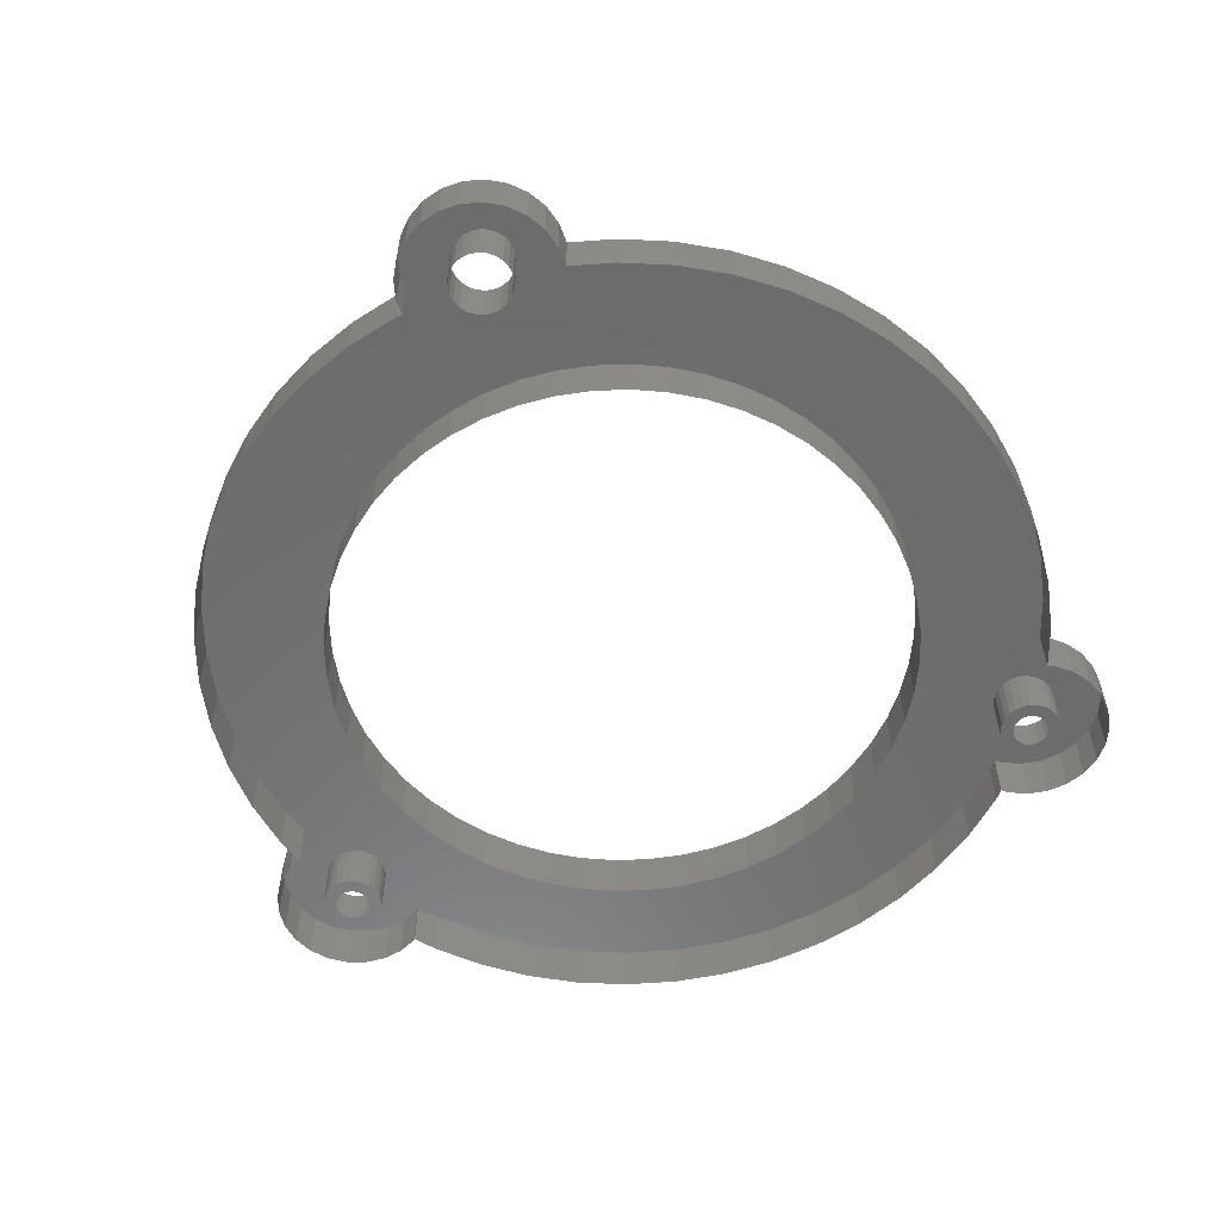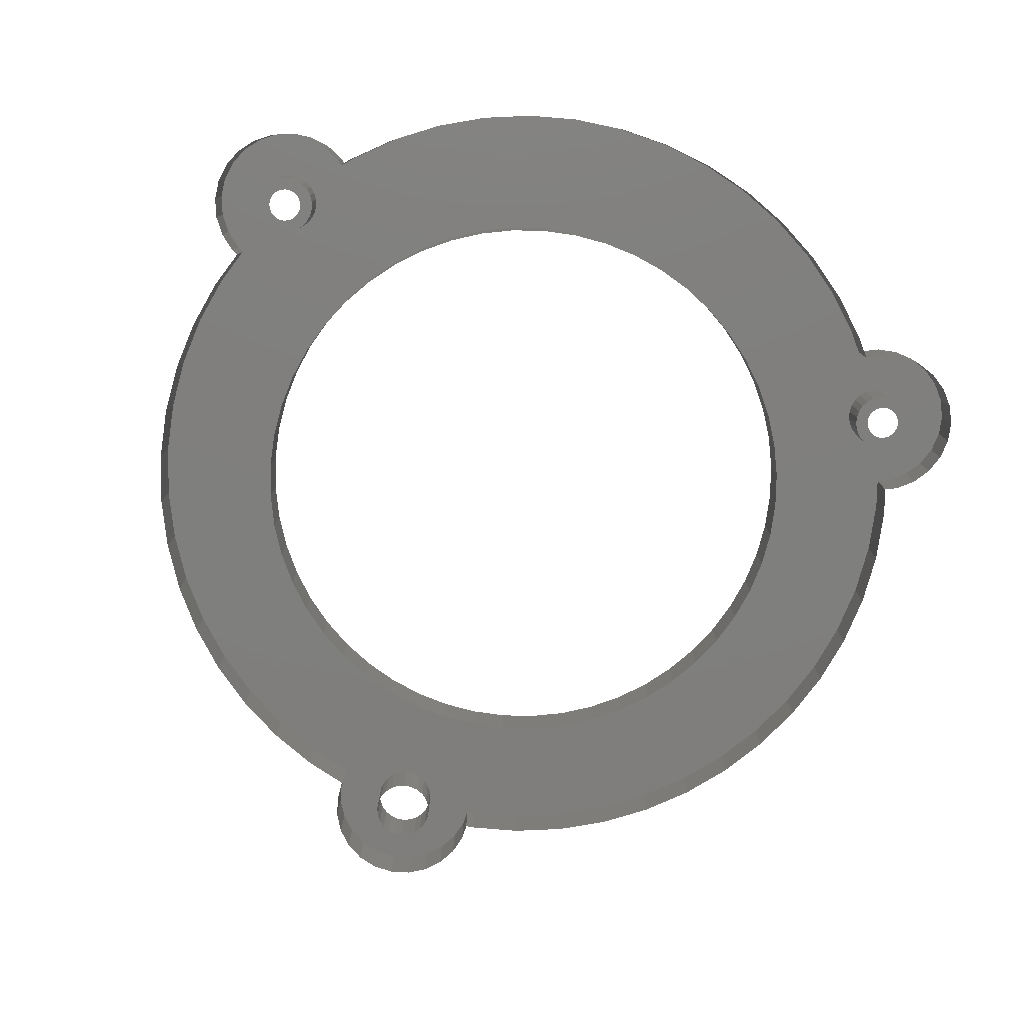
<metadata>
{"format":"stl","ext":"stl","renderer":"f3d","projection":"perspective","resolution":1024,"background":"white","views":[{"elev":-58.0,"azim":17.8,"up":"+Z"},{"elev":-79.0,"azim":160.0,"up":"+Z"}]}
</metadata>
<code>
# stl→obj: 479 verts, 750 faces
v 89.23 -19.01 40
v 90.08 -17.7 37
v 89.23 -19.01 37
v 90.08 -17.7 40
v 90.33 -17.31 37
v 90.33 -17.31 40
v 87.94 -20.57 40
v 87.94 -20.57 37
v 91.86 -13.57 40
v 92.28 -11.59 37
v 91.86 -13.57 37
v 92.28 -11.59 40
v 90.78 -16.37 40
v 90.78 -16.37 37
v 91.21 -15.48 37
v 91.21 -15.48 40
v 92.45 -9.575 40
v 92.45 -9.575 37
v 92.39 -7.554 37
v 92.39 -7.554 40
v 86.48 -21.96 40
v 86.48 -21.96 37
v 92.08 -5.555 40
v 92.08 -5.555 37
v 59.14 -6.659 37
v 59.56 -4.68 40
v 59.14 -6.659 40
v 59.56 -4.68 37
v 60.68 -16.51 37
v 61.67 -18.27 40
v 61.67 -18.27 37
v 60.68 -16.51 40
v 62.88 -19.89 40
v 62.88 -19.89 37
v 66.57 4.911 37
v 64.94 3.707 40
v 64.94 3.707 37
v 66.57 4.911 40
v 64.27 -21.36 40
v 65.83 -22.65 37
v 64.27 -21.36 37
v 65.83 -22.65 40
v 69.35 -24.62 40
v 71.27 -25.27 37
v 69.35 -24.62 37
v 71.27 -25.27 40
v 67.53 -23.74 40
v 67.53 -23.74 37
v 79.28 -25.49 37
v 81.23 -24.94 40
v 81.23 -24.94 37
v 79.28 -25.49 40
v 91.53 -3.609 40
v 91.53 -3.609 37
v 75.26 -25.87 40
v 77.28 -25.8 37
v 75.26 -25.87 37
v 77.28 -25.8 40
v 90.75 -1.742 40
v 90.75 -1.742 37
v 89.75 0.01604 40
v 89.75 0.01604 37
v 63.48 2.316 37
v 63.48 2.316 40
v 85.59 4.399 37
v 83.89 5.492 40
v 83.89 5.492 37
v 85.59 4.399 40
v 70.19 6.691 40
v 68.33 5.911 37
v 70.19 6.691 37
v 68.33 5.911 40
v 84.85 -23.16 40
v 84.85 -23.16 37
v 83.09 -24.16 37
v 83.09 -24.16 40
v 59.03 -10.7 37
v 59.35 -12.69 40
v 59.35 -12.69 37
v 59.03 -10.7 40
v 73.25 -25.69 40
v 73.25 -25.69 37
v 88.54 1.641 40
v 88.54 1.641 37
v 82.07 6.371 37
v 82.07 6.371 40
v 87.15 3.109 40
v 87.15 3.109 37
v 80.16 7.025 37
v 78.18 7.443 40
v 78.18 7.443 37
v 80.16 7.025 40
v 76.16 7.619 37
v 74.14 7.551 40
v 74.14 7.551 37
v 76.16 7.619 40
v 72.14 7.241 37
v 72.14 7.241 40
v 62.19 0.7578 40
v 62.19 0.7578 37
v 58.97 -8.674 37
v 58.97 -8.674 40
v 60.21 -2.766 37
v 60.21 -2.766 40
v 61.09 -0.9444 37
v 61.09 -0.9444 40
v 59.89 -14.64 37
v 59.89 -14.64 40
v 58.49 7.589 40
v 60.72 9.616 40
v 63.18 11.35 40
v 65.85 12.76 40
v 68.67 13.82 40
v 71.6 14.52 40
v 74.6 14.85 40
v 77.61 14.8 40
v 80.59 14.37 40
v 83.5 13.58 40
v 86.28 12.42 40
v 88.9 10.93 40
v 91.31 9.114 40
v 93.47 7.015 40
v 92.93 -25.84 40
v 94.89 -23.55 40
v 93.88 6.502 40
v 94.21 6.753 40
v 94.71 2.801 40
v 94.78 2.367 40
v 94.95 1.965 40
v 96.55 -21.03 40
v 95.22 1.618 40
v 95.57 1.349 40
v 95.97 1.175 40
v 96.41 1.106 40
v 96.84 1.148 40
v 97.88 -18.32 40
v 97.26 1.296 40
v 97.62 1.543 40
v 97.91 1.872 40
v 98.86 -15.47 40
v 98.11 2.263 40
v 98.33 -1.198 40
v 98.2 2.691 40
v 99.05 -3.538 40
v 99.47 -12.52 40
v 99.57 -6.507 40
v 99.71 -9.518 40
v 94.75 3.237 40
v 95.3 7.202 40
v 94.9 3.65 40
v 95.15 4.013 40
v 95.48 4.303 40
v 96.46 7.355 40
v 95.87 4.502 40
v 96.3 4.598 40
v 96.73 4.584 40
v 97.63 7.202 40
v 97.16 4.462 40
v 97.53 4.238 40
v 97.84 3.928 40
v 98.71 6.753 40
v 98.07 3.551 40
v 98.19 3.129 40
v 98.71 -1.042 40
v 99.64 -0.3265 40
v 99.64 6.037 40
v 100.4 0.6055 40
v 100.4 5.105 40
v 100.8 1.691 40
v 100.8 4.02 40
v 101 2.855 40
v 73.87 -37.19 40
v 74.01 -33.51 40
v 73.96 -33.05 40
v 74.99 -37.52 40
v 74.18 -33.93 40
v 74.45 -34.3 40
v 74.81 -34.58 40
v 75.23 -34.76 40
v 76.17 -37.56 40
v 75.68 -34.83 40
v 76.14 -34.78 40
v 76.56 -34.61 40
v 77.31 -37.29 40
v 76.93 -34.34 40
v 77.21 -33.98 40
v 77.39 -33.56 40
v 78.34 -36.73 40
v 77.46 -33.11 40
v 71.5 -34.68 40
v 71.26 -32.68 40
v 71.23 -33.54 40
v 72.06 -35.71 40
v 72.87 -36.57 40
v 74.03 -32.6 40
v 74.21 -32.18 40
v 74.49 -31.82 40
v 74.86 -31.55 40
v 75.28 -31.38 40
v 75.74 -31.33 40
v 76.19 -31.4 40
v 76.61 -31.58 40
v 76.97 -31.86 40
v 77.24 -32.23 40
v 77.41 -32.65 40
v 79.2 -35.92 40
v 79.82 -34.92 40
v 80.19 -32.68 40
v 80.15 -33.8 40
v 82.75 -32.07 40
v 85.57 -31.01 40
v 88.24 -29.6 40
v 90.7 -27.87 40
v 51.85 -11.74 40
v 51.95 -5.727 40
v 51.71 -8.731 40
v 52.37 -14.71 40
v 52.57 -2.776 40
v 53.25 -17.59 40
v 53.11 -1.204 40
v 53.19 2.71 40
v 53.28 2.298 40
v 54.49 -20.34 40
v 53.46 1.919 40
v 53.73 1.595 40
v 54.08 1.346 40
v 54.47 1.185 40
v 54.88 1.123 40
v 56.07 -22.91 40
v 55.3 1.162 40
v 55.7 1.3 40
v 56.05 1.53 40
v 56.34 1.838 40
v 57.95 -25.26 40
v 56.55 2.206 40
v 56.66 2.612 40
v 56.67 3.034 40
v 57.47 6.588 40
v 57.56 6.506 40
v 60.11 -27.36 40
v 62.52 -29.18 40
v 65.14 -30.67 40
v 67.92 -31.83 40
v 70.83 -32.62 40
v 50.51 2.038 40
v 50.69 4.361 40
v 50.44 3.211 40
v 50.88 0.9221 40
v 51.22 5.409 40
v 51.52 -0.06112 40
v 52 6.285 40
v 52.39 -0.8445 40
v 52.98 6.928 40
v 53.2 3.132 40
v 54.1 7.294 40
v 53.31 3.538 40
v 53.52 3.906 40
v 53.81 4.214 40
v 54.16 4.444 40
v 55.27 7.359 40
v 54.56 4.582 40
v 54.98 4.621 40
v 55.4 4.559 40
v 56.42 7.118 40
v 55.79 4.398 40
v 56.13 4.149 40
v 56.4 3.825 40
v 56.58 3.446 40
v 90.7 -27.87 37
v 92.93 -25.84 37
v 99.47 -12.52 37
v 99.71 -9.518 37
v 98.86 -15.47 37
v 97.88 -18.32 37
v 80.19 -32.68 37
v 82.75 -32.07 37
v 88.24 -29.6 37
v 85.57 -31.01 37
v 96.55 -21.03 37
v 94.89 -23.55 37
v 99.05 -3.538 37
v 98.33 -1.198 37
v 99.57 -6.507 37
v 57.95 -25.26 37
v 60.11 -27.36 37
v 51.85 -11.74 37
v 51.71 -8.731 37
v 65.14 -30.67 37
v 67.92 -31.83 37
v 62.52 -29.18 37
v 70.83 -32.62 37
v 52.57 -2.776 37
v 53.11 -1.204 37
v 56.07 -22.91 37
v 51.95 -5.727 37
v 54.49 -20.34 37
v 52.37 -14.71 37
v 53.25 -17.59 37
v 71.26 -32.68 37
v 55.27 7.359 37
v 56.42 7.118 37
v 74.99 -37.52 37
v 76.17 -37.56 37
v 52.39 -0.8445 37
v 51.52 -0.06112 37
v 54.1 7.294 37
v 52.98 6.928 37
v 52 6.285 37
v 51.22 5.409 37
v 57.47 6.588 37
v 50.44 3.211 37
v 50.51 2.038 37
v 57.56 6.506 37
v 58.49 7.589 37
v 50.88 0.9221 37
v 50.69 4.361 37
v 77.31 -37.29 37
v 71.23 -33.54 37
v 71.5 -34.68 37
v 72.87 -36.57 37
v 72.06 -35.71 37
v 73.87 -37.19 37
v 96.46 7.355 37
v 95.3 7.202 37
v 100.8 4.02 37
v 101 2.855 37
v 100.8 1.691 37
v 100.4 0.6055 37
v 99.64 -0.3265 37
v 97.63 7.202 37
v 98.71 -1.042 37
v 99.64 6.037 37
v 100.4 5.105 37
v 94.21 6.753 37
v 93.88 6.502 37
v 98.71 6.753 37
v 93.47 7.015 37
v 79.82 -34.92 37
v 80.15 -33.8 37
v 78.34 -36.73 37
v 79.2 -35.92 37
v 74.6 14.85 37
v 71.6 14.52 37
v 88.9 10.93 37
v 86.28 12.42 37
v 63.18 11.35 37
v 65.85 12.76 37
v 91.31 9.114 37
v 83.5 13.58 37
v 80.59 14.37 37
v 60.72 9.616 37
v 77.61 14.8 37
v 68.67 13.82 37
v 75.23 -34.76 37
v 75.68 -34.83 37
v 76.14 -34.78 37
v 76.56 -34.61 37
v 76.93 -34.34 37
v 77.21 -33.98 37
v 77.39 -33.56 37
v 77.46 -33.11 37
v 77.41 -32.65 37
v 77.24 -32.23 37
v 76.97 -31.86 37
v 76.61 -31.58 37
v 76.19 -31.4 37
v 75.74 -31.33 37
v 75.28 -31.38 37
v 74.86 -31.55 37
v 74.49 -31.82 37
v 74.21 -32.18 37
v 74.03 -32.6 37
v 73.96 -33.05 37
v 74.01 -33.51 37
v 74.18 -33.93 37
v 74.45 -34.3 37
v 74.81 -34.58 37
v 53.28 2.298 37
v 53.2 3.132 37
v 53.19 2.71 37
v 53.31 3.538 37
v 53.46 1.919 37
v 53.52 3.906 37
v 53.73 1.595 37
v 53.81 4.214 37
v 53.93 2.86 37
v 54.08 1.346 37
v 53.97 2.601 37
v 54.07 2.361 37
v 54.23 2.156 37
v 54.47 1.185 37
v 54.44 2 37
v 54.48 1.984 37
v 54.88 1.123 37
v 54.68 1.903 37
v 54.94 1.872 37
v 55.3 1.162 37
v 55.2 1.909 37
v 55.44 2.012 37
v 55.7 1.3 37
v 55.65 2.174 37
v 55.8 2.383 37
v 56.05 1.53 37
v 55.9 2.625 37
v 55.93 2.884 37
v 53.96 3.119 37
v 54.16 4.444 37
v 54.06 3.361 37
v 54.22 3.57 37
v 54.56 4.582 37
v 54.42 3.732 37
v 54.66 3.835 37
v 54.98 4.621 37
v 54.92 3.872 37
v 55.18 3.841 37
v 55.4 4.559 37
v 55.42 3.744 37
v 55.79 4.398 37
v 55.48 3.702 37
v 55.63 3.588 37
v 55.79 3.382 37
v 56.13 4.149 37
v 55.89 3.143 37
v 56.34 1.838 37
v 56.4 3.825 37
v 56.55 2.206 37
v 56.58 3.446 37
v 56.66 2.612 37
v 56.67 3.034 37
v 95.57 1.349 37
v 95.46 2.855 37
v 95.22 1.618 37
v 95.5 2.597 37
v 95.59 2.355 37
v 95.97 1.175 37
v 95.75 2.148 37
v 95.96 1.989 37
v 96.2 1.89 37
v 96.41 1.106 37
v 96.46 1.855 37
v 96.84 1.148 37
v 96.72 1.89 37
v 96.96 1.989 37
v 97.26 1.296 37
v 97.17 2.148 37
v 97.33 2.355 37
v 97.62 1.543 37
v 97.43 2.597 37
v 97.46 2.855 37
v 97.53 4.238 37
v 97.84 3.928 37
v 97.91 1.872 37
v 98.07 3.551 37
v 98.11 2.263 37
v 98.19 3.129 37
v 98.2 2.691 37
v 94.78 2.367 37
v 94.75 3.237 37
v 94.71 2.801 37
v 94.9 3.65 37
v 94.95 1.965 37
v 95.15 4.013 37
v 95.48 4.303 37
v 95.5 3.114 37
v 95.87 4.502 37
v 95.59 3.355 37
v 95.75 3.563 37
v 95.94 3.706 37
v 96.3 4.598 37
v 95.96 3.722 37
v 96.2 3.821 37
v 96.46 3.855 37
v 96.73 4.584 37
v 96.72 3.821 37
v 96.96 3.722 37
v 97.16 4.462 37
v 97.17 3.563 37
v 97.33 3.355 37
v 97.43 3.114 37
f 1 2 3
f 2 1 4
f 2 4 5
f 5 4 6
f 7 3 8
f 3 7 1
f 9 10 11
f 10 9 12
f 13 5 6
f 5 13 14
f 14 13 15
f 15 13 16
f 9 15 16
f 15 9 11
f 17 10 12
f 10 17 18
f 17 19 18
f 19 17 20
f 21 8 22
f 8 21 7
f 23 19 20
f 19 23 24
f 25 26 27
f 26 25 28
f 29 30 31
f 30 29 32
f 31 33 34
f 33 31 30
f 35 36 37
f 36 35 38
f 39 40 41
f 40 39 42
f 43 44 45
f 44 43 46
f 47 45 48
f 45 47 43
f 49 50 51
f 50 49 52
f 53 24 23
f 24 53 54
f 40 47 48
f 47 40 42
f 55 56 57
f 56 55 58
f 59 54 53
f 54 59 60
f 61 60 59
f 60 61 62
f 36 63 37
f 63 36 64
f 65 66 67
f 66 65 68
f 69 70 71
f 70 69 72
f 56 52 49
f 52 56 58
f 73 22 74
f 22 73 21
f 75 73 74
f 73 75 76
f 77 78 79
f 78 77 80
f 81 57 82
f 57 81 55
f 44 81 82
f 81 44 46
f 50 75 51
f 75 50 76
f 83 62 61
f 62 83 84
f 66 85 67
f 85 66 86
f 87 84 83
f 84 87 88
f 89 90 91
f 90 89 92
f 93 94 95
f 94 93 96
f 97 69 71
f 69 97 98
f 63 99 100
f 99 63 64
f 88 68 65
f 68 88 87
f 72 35 70
f 35 72 38
f 101 27 102
f 27 101 25
f 94 97 95
f 97 94 98
f 86 89 85
f 89 86 92
f 103 26 28
f 26 103 104
f 105 99 106
f 99 105 100
f 107 78 108
f 78 107 79
f 29 108 32
f 108 29 107
f 34 39 41
f 39 34 33
f 77 102 80
f 102 77 101
f 90 93 91
f 93 90 96
f 105 104 103
f 104 105 106
f 109 27 110
f 27 109 102
f 110 27 26
f 110 26 104
f 110 104 106
f 110 106 111
f 111 106 99
f 111 99 64
f 111 64 112
f 112 64 36
f 112 36 38
f 112 38 113
f 113 38 72
f 113 72 69
f 113 69 114
f 114 69 98
f 114 98 115
f 115 98 94
f 115 94 96
f 115 96 116
f 116 96 90
f 116 90 117
f 117 90 92
f 117 92 86
f 117 86 118
f 118 86 66
f 118 66 119
f 119 66 68
f 119 68 87
f 119 87 120
f 120 87 83
f 120 83 61
f 120 61 121
f 121 61 59
f 121 59 53
f 121 53 122
f 122 53 23
f 122 23 20
f 122 20 17
f 122 17 123
f 122 123 124
f 122 124 125
f 125 124 126
f 126 124 127
f 127 124 128
f 128 124 129
f 129 124 130
f 129 130 131
f 131 130 132
f 132 130 133
f 133 130 134
f 134 130 135
f 135 130 136
f 135 136 137
f 137 136 138
f 138 136 139
f 139 136 140
f 139 140 141
f 141 140 142
f 141 142 143
f 142 140 144
f 144 140 145
f 144 145 146
f 146 145 147
f 126 148 149
f 148 126 127
f 149 148 150
f 149 150 151
f 149 151 152
f 149 152 153
f 153 152 154
f 153 154 155
f 153 155 156
f 153 156 157
f 157 156 158
f 157 158 159
f 157 159 160
f 157 160 161
f 161 160 162
f 161 162 163
f 161 163 143
f 161 143 142
f 161 142 164
f 161 164 165
f 161 165 166
f 166 165 167
f 166 167 168
f 168 167 169
f 168 169 170
f 170 169 171
f 172 173 174
f 173 172 175
f 173 175 176
f 176 175 177
f 177 175 178
f 178 175 179
f 179 175 180
f 179 180 181
f 181 180 182
f 182 180 183
f 183 180 184
f 183 184 185
f 185 184 186
f 186 184 187
f 187 184 188
f 187 188 189
f 190 191 192
f 191 190 46
f 46 190 81
f 81 190 193
f 81 193 194
f 81 194 172
f 81 172 174
f 81 174 195
f 81 195 55
f 55 195 196
f 55 196 197
f 55 197 198
f 55 198 199
f 55 199 58
f 58 199 200
f 58 200 201
f 58 201 202
f 58 202 203
f 58 203 204
f 58 204 205
f 58 205 52
f 52 205 189
f 52 189 188
f 52 188 206
f 52 206 207
f 52 207 50
f 50 207 208
f 208 207 209
f 50 208 210
f 50 210 76
f 76 210 211
f 76 211 73
f 73 211 21
f 21 211 212
f 21 212 7
f 7 212 1
f 1 212 213
f 1 213 4
f 4 213 6
f 6 213 13
f 13 213 123
f 13 123 16
f 16 123 9
f 9 123 12
f 12 123 17
f 214 215 216
f 215 214 217
f 215 217 218
f 218 217 219
f 218 219 220
f 220 219 221
f 221 219 222
f 222 219 223
f 222 223 224
f 224 223 225
f 225 223 226
f 226 223 227
f 227 223 228
f 228 223 229
f 228 229 230
f 230 229 231
f 231 229 232
f 232 229 233
f 233 229 234
f 233 234 235
f 235 234 236
f 236 234 237
f 237 234 238
f 238 234 239
f 239 234 109
f 109 234 102
f 102 234 80
f 80 234 240
f 80 240 78
f 78 240 108
f 108 240 32
f 32 240 241
f 32 241 30
f 30 241 33
f 33 241 242
f 33 242 39
f 39 242 42
f 42 242 243
f 42 243 47
f 47 243 43
f 43 243 244
f 43 244 46
f 46 244 191
f 245 246 247
f 246 245 248
f 246 248 249
f 249 248 250
f 249 250 251
f 251 250 252
f 251 252 253
f 253 252 220
f 253 220 221
f 253 221 254
f 253 254 255
f 255 254 256
f 255 256 257
f 255 257 258
f 255 258 259
f 255 259 260
f 260 259 261
f 260 261 262
f 260 262 263
f 260 263 264
f 264 263 265
f 264 265 266
f 264 266 267
f 264 267 268
f 264 268 238
f 238 268 237
f 123 269 270
f 269 123 213
f 271 147 145
f 147 271 272
f 273 136 274
f 136 273 140
f 210 275 276
f 275 210 208
f 277 211 278
f 211 277 212
f 279 136 130
f 136 279 274
f 280 130 124
f 130 280 279
f 281 142 144
f 142 281 282
f 283 147 272
f 147 283 146
f 211 276 278
f 276 211 210
f 269 212 277
f 212 269 213
f 271 140 273
f 140 271 145
f 283 144 146
f 144 283 281
f 270 124 123
f 124 270 280
f 240 284 285
f 284 240 234
f 216 286 214
f 286 216 287
f 243 288 289
f 288 243 242
f 288 241 290
f 241 288 242
f 244 289 291
f 289 244 243
f 290 240 285
f 240 290 241
f 220 292 218
f 292 220 293
f 229 284 234
f 284 229 294
f 215 292 295
f 292 215 218
f 229 296 294
f 296 229 223
f 219 297 298
f 297 219 217
f 223 298 296
f 298 223 219
f 215 287 216
f 287 215 295
f 299 244 291
f 244 299 191
f 214 297 217
f 297 214 286
f 300 264 301
f 264 300 260
f 180 302 303
f 302 180 175
f 293 252 304
f 252 293 220
f 252 305 304
f 305 252 250
f 253 306 307
f 306 253 255
f 249 308 309
f 308 249 251
f 301 238 310
f 238 301 264
f 245 311 312
f 311 245 247
f 310 239 313
f 239 310 238
f 109 313 239
f 313 109 314
f 248 312 315
f 312 248 245
f 249 316 246
f 316 249 309
f 246 311 247
f 311 246 316
f 308 253 307
f 253 308 251
f 317 180 303
f 180 317 184
f 192 299 318
f 299 192 191
f 190 318 319
f 318 190 192
f 193 320 194
f 320 193 321
f 255 300 306
f 300 255 260
f 322 194 320
f 194 322 172
f 250 315 305
f 315 250 248
f 193 319 321
f 319 193 190
f 175 322 302
f 322 175 172
f 149 323 324
f 323 149 153
f 325 171 326
f 171 325 170
f 327 167 328
f 167 327 169
f 328 165 329
f 165 328 167
f 323 157 330
f 157 323 153
f 326 169 327
f 169 326 171
f 329 164 331
f 164 329 165
f 332 168 333
f 168 332 166
f 125 334 335
f 334 125 126
f 161 332 336
f 332 161 166
f 126 324 334
f 324 126 149
f 325 168 170
f 168 325 333
f 330 161 336
f 161 330 157
f 335 122 125
f 122 335 337
f 164 282 331
f 282 164 142
f 338 209 207
f 209 338 339
f 188 317 340
f 317 188 184
f 275 209 339
f 209 275 208
f 341 207 206
f 207 341 338
f 341 188 340
f 188 341 206
f 114 342 343
f 342 114 115
f 119 344 345
f 344 119 120
f 346 112 347
f 112 346 111
f 120 348 344
f 348 120 121
f 117 349 350
f 349 117 118
f 348 122 337
f 122 348 121
f 351 111 346
f 111 351 110
f 352 117 350
f 117 352 116
f 113 343 353
f 343 113 114
f 115 352 342
f 352 115 116
f 349 119 345
f 119 349 118
f 314 110 351
f 110 314 109
f 112 353 347
f 353 112 113
f 354 181 355
f 181 354 179
f 355 182 356
f 182 355 181
f 356 183 357
f 183 356 182
f 357 185 358
f 185 357 183
f 186 358 185
f 358 186 359
f 187 359 186
f 359 187 360
f 189 360 187
f 360 189 361
f 205 361 189
f 361 205 362
f 204 362 205
f 362 204 363
f 203 363 204
f 363 203 364
f 203 365 364
f 365 203 202
f 202 366 365
f 366 202 201
f 201 367 366
f 367 201 200
f 200 368 367
f 368 200 199
f 199 369 368
f 369 199 198
f 198 370 369
f 370 198 197
f 371 197 196
f 197 371 370
f 372 196 195
f 196 372 371
f 373 195 174
f 195 373 372
f 374 174 173
f 174 374 373
f 375 173 176
f 173 375 374
f 376 176 177
f 176 376 375
f 376 178 377
f 178 376 177
f 377 179 354
f 179 377 178
f 378 379 380
f 379 378 381
f 381 378 382
f 381 382 383
f 383 382 384
f 383 384 385
f 385 384 386
f 386 384 387
f 386 387 388
f 388 387 389
f 389 387 390
f 390 387 391
f 390 391 392
f 392 391 393
f 393 391 394
f 393 394 395
f 395 394 396
f 396 394 397
f 396 397 398
f 398 397 399
f 399 397 400
f 399 400 401
f 401 400 402
f 402 400 403
f 402 403 404
f 404 403 405
f 385 406 407
f 406 385 386
f 407 406 408
f 407 408 409
f 407 409 410
f 410 409 411
f 410 411 412
f 410 412 413
f 413 412 414
f 413 414 415
f 413 415 416
f 416 415 417
f 416 417 418
f 418 417 419
f 418 419 420
f 418 420 421
f 418 421 422
f 422 421 423
f 422 423 405
f 422 405 403
f 422 403 424
f 422 424 425
f 425 424 426
f 425 426 427
f 427 426 428
f 427 428 429
f 227 394 391
f 394 227 228
f 228 397 394
f 397 228 230
f 397 231 400
f 231 397 230
f 231 403 400
f 403 231 232
f 232 424 403
f 424 232 233
f 233 426 424
f 426 233 235
f 235 428 426
f 428 235 236
f 236 429 428
f 429 236 237
f 237 427 429
f 427 237 268
f 268 425 427
f 425 268 267
f 267 422 425
f 422 267 266
f 266 418 422
f 418 266 265
f 265 416 418
f 416 265 263
f 263 413 416
f 413 263 262
f 262 410 413
f 410 262 261
f 261 407 410
f 407 261 259
f 259 385 407
f 385 259 258
f 385 257 383
f 257 385 258
f 383 256 381
f 256 383 257
f 381 254 379
f 254 381 256
f 379 221 380
f 221 379 254
f 380 222 378
f 222 380 221
f 378 224 382
f 224 378 222
f 382 225 384
f 225 382 224
f 225 387 384
f 387 225 226
f 226 391 387
f 391 226 227
f 430 431 432
f 431 430 433
f 433 430 434
f 434 430 435
f 434 435 436
f 436 435 437
f 437 435 438
f 438 435 439
f 438 439 440
f 440 439 441
f 440 441 442
f 442 441 443
f 443 441 444
f 443 444 445
f 445 444 446
f 446 444 447
f 446 447 448
f 448 447 449
f 449 447 450
f 450 447 451
f 451 447 452
f 451 452 453
f 453 452 454
f 453 454 455
f 455 454 456
f 457 458 459
f 458 457 460
f 460 457 461
f 460 461 462
f 462 461 432
f 462 432 463
f 463 432 431
f 463 431 464
f 463 464 465
f 465 464 466
f 465 466 467
f 465 467 468
f 465 468 469
f 469 468 470
f 469 470 471
f 469 471 472
f 469 472 473
f 473 472 474
f 473 474 475
f 473 475 476
f 476 475 477
f 476 477 450
f 450 477 478
f 450 478 479
f 450 479 449
f 457 129 461
f 129 457 128
f 461 131 432
f 131 461 129
f 131 430 432
f 430 131 132
f 132 435 430
f 435 132 133
f 133 439 435
f 439 133 134
f 134 441 439
f 441 134 135
f 135 444 441
f 444 135 137
f 137 447 444
f 447 137 138
f 138 452 447
f 452 138 139
f 139 454 452
f 454 139 141
f 141 456 454
f 456 141 143
f 143 455 456
f 455 143 163
f 163 453 455
f 453 163 162
f 162 451 453
f 451 162 160
f 160 450 451
f 450 160 159
f 159 476 450
f 476 159 158
f 158 473 476
f 473 158 156
f 156 469 473
f 469 156 155
f 155 465 469
f 465 155 154
f 154 463 465
f 463 154 152
f 152 462 463
f 462 152 151
f 462 150 460
f 150 462 151
f 460 148 458
f 148 460 150
f 458 127 459
f 127 458 148
f 459 128 457
f 128 459 127

</code>
